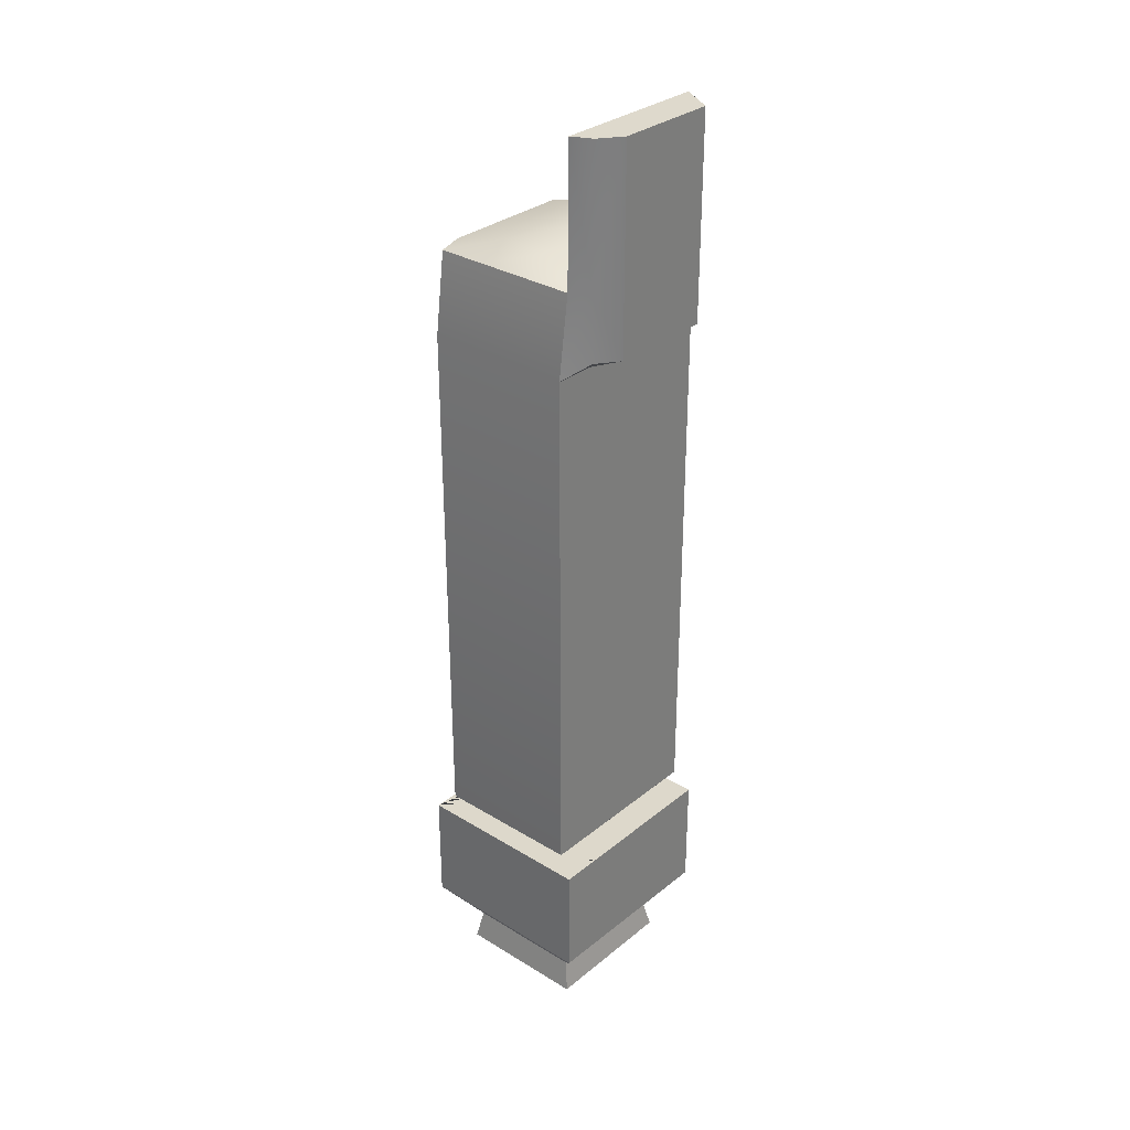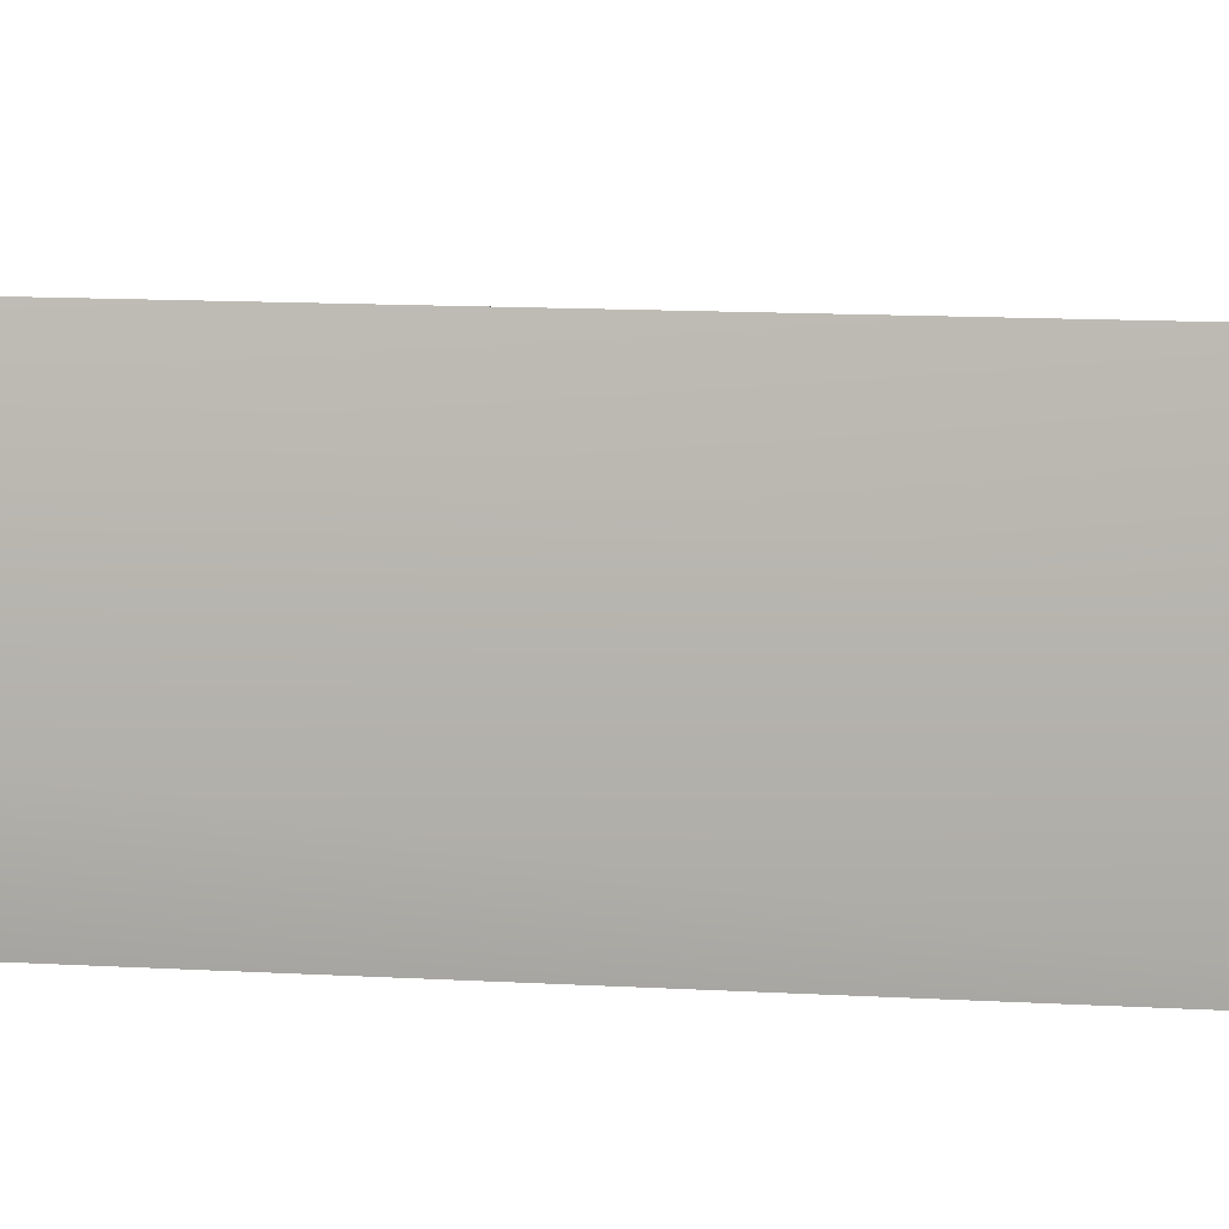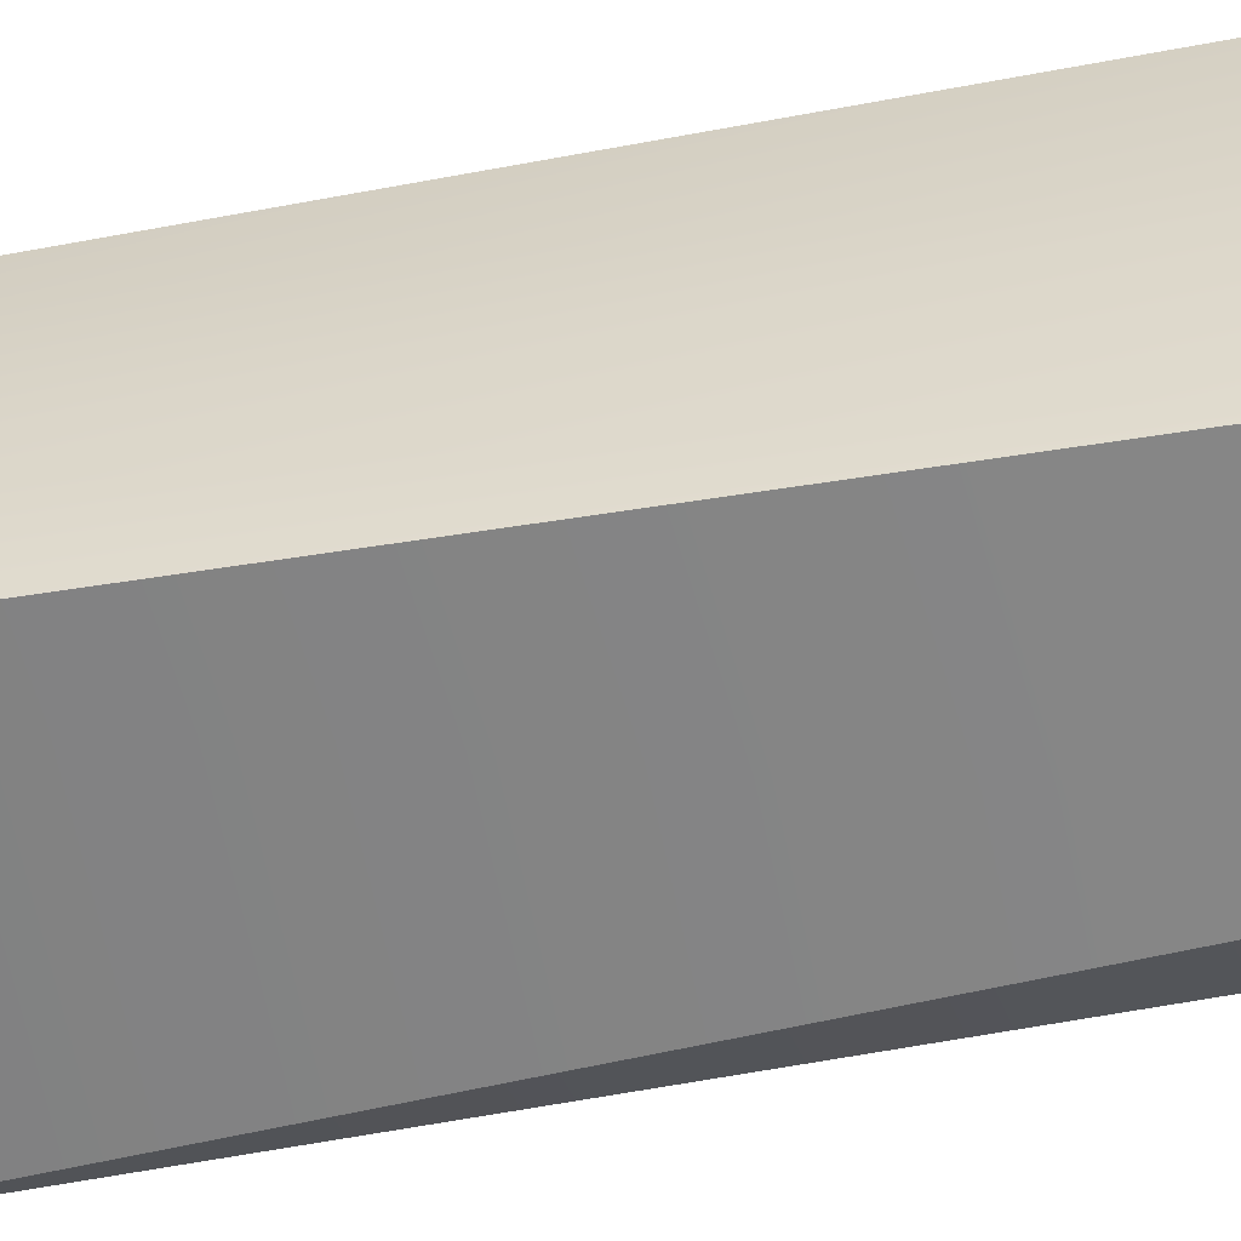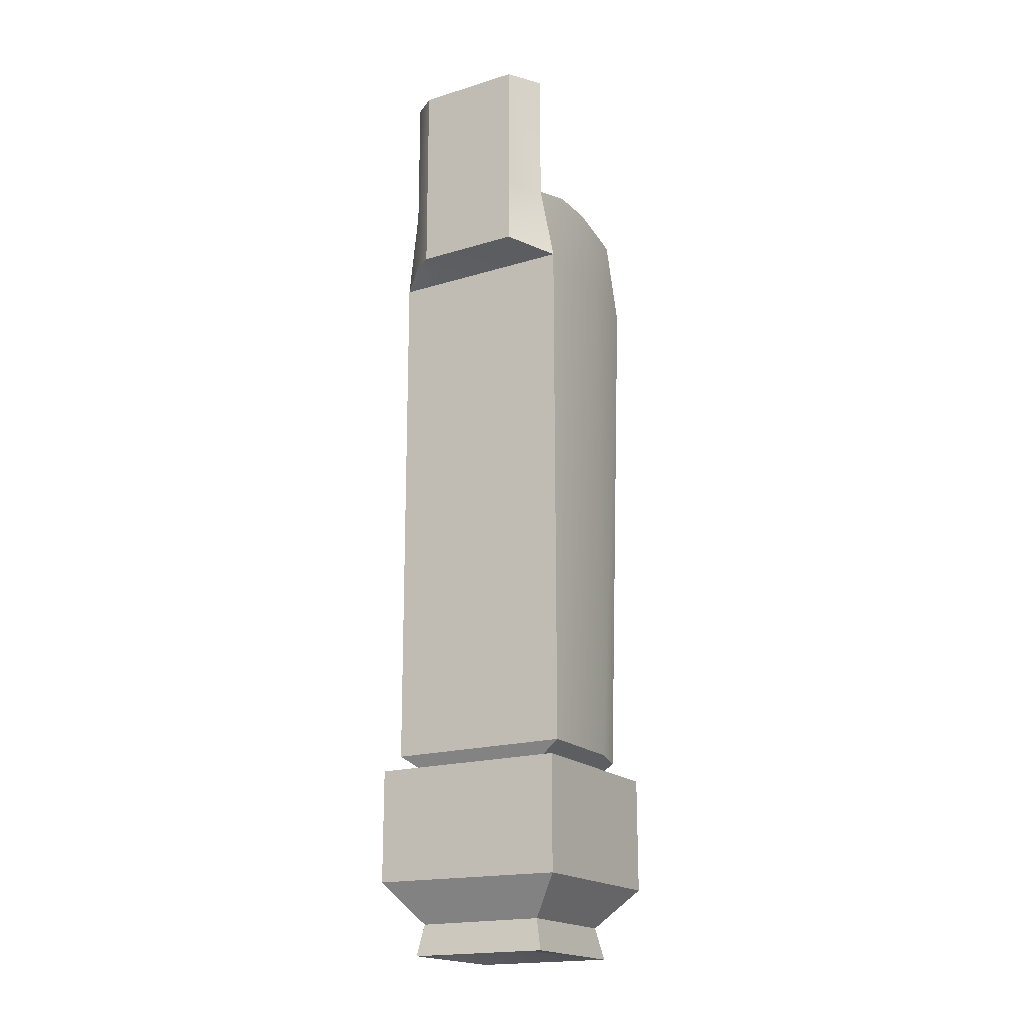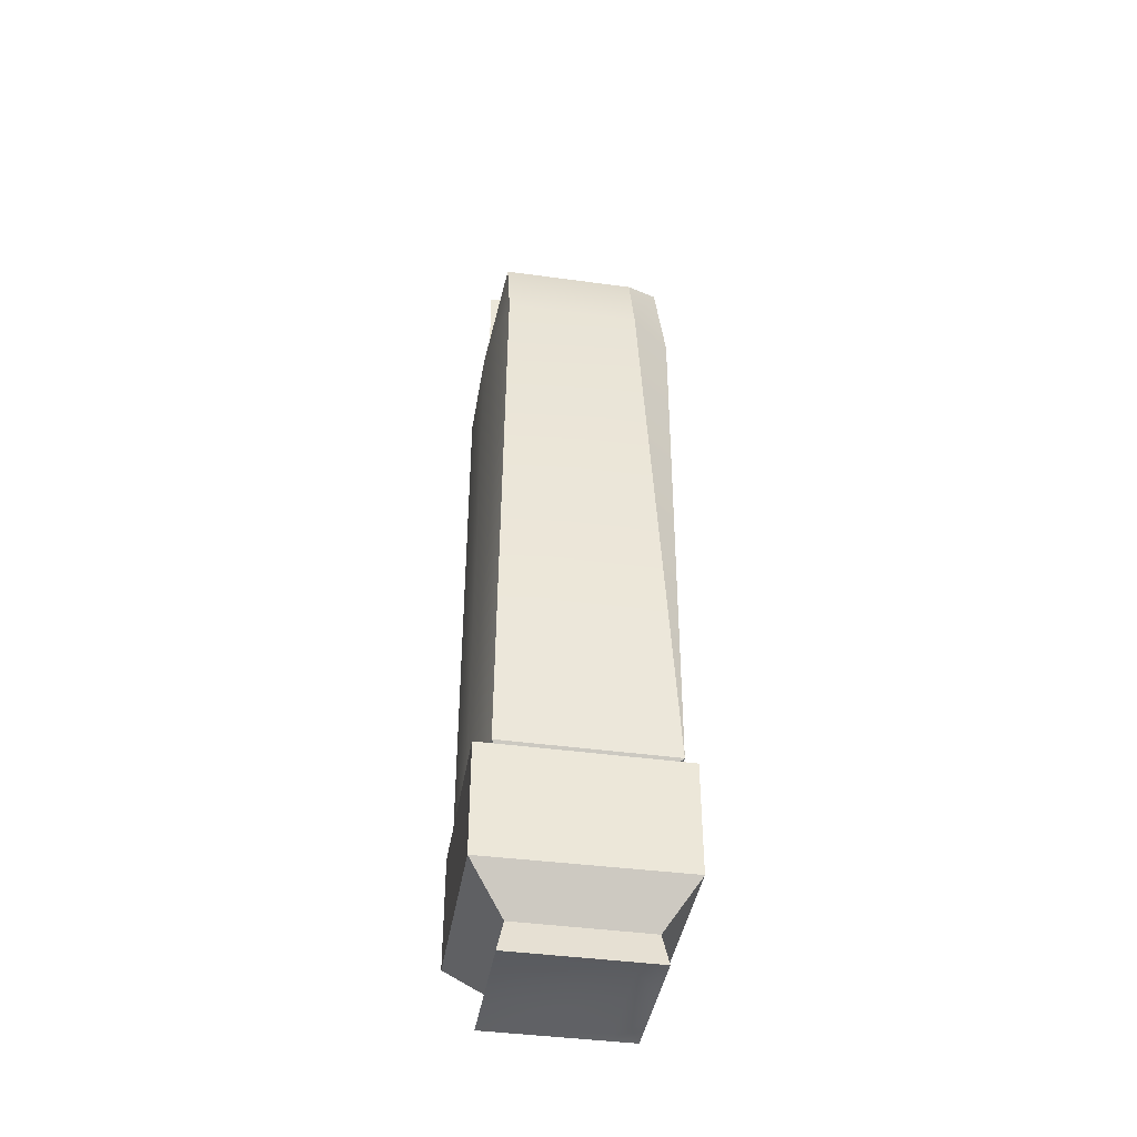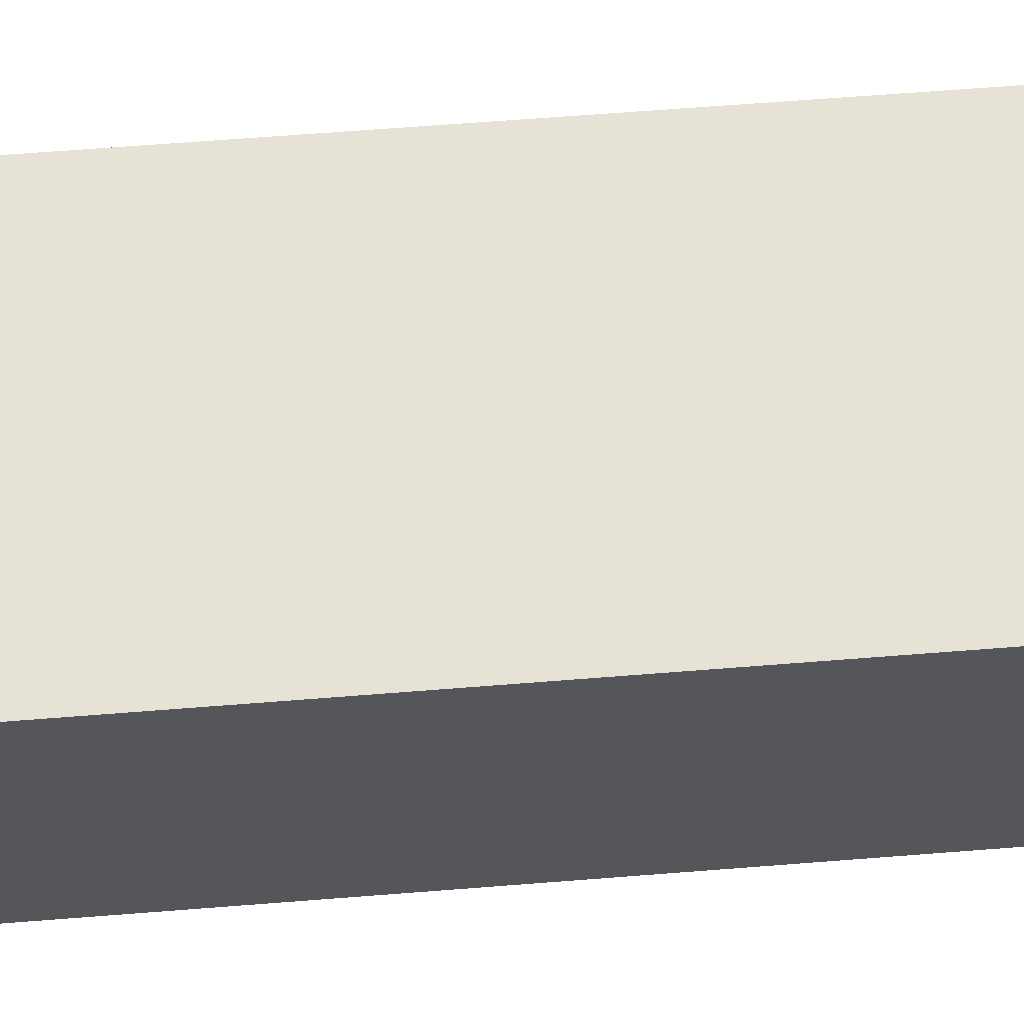
<metadata>
{"format":"obj","ext":"obj","renderer":"f3d","projection":"perspective","resolution":1024,"background":"white","views":[{"elev":31.1,"azim":-48.9,"up":"+Y"},{"elev":0.3,"azim":59.1,"up":"+Z"},{"elev":-61.0,"azim":101.0,"up":"+Z"},{"elev":-18.7,"azim":30.3,"up":"+Y"},{"elev":-41.6,"azim":170.6,"up":"+Y"},{"elev":63.8,"azim":-94.5,"up":"+Z"}]}
</metadata>
<code>
o 4_Lower_Leg.R_Cube.028
v -0.3091 3.589 -0.3905
v -0.3091 3.589 -0.1705
v -0.3091 3.589 0.04724
v -0.3091 3.589 0.2672
v 0.4 3.589 -0.4313
v 0.4 3.656 -0.1705
v 0.4 3.656 0.04724
v 0.4 3.589 0.2672
v -0.1805 3.589 -0.4313
v -0.1805 3.656 -0.1705
v -0.1805 3.656 0.04724
v -0.1805 3.589 0.2672
v -0.3568 3.234 -0.3905
v -0.3568 3.234 0.2672
v 0.4 3.234 -0.5356
v 0.4676 3.234 -0.1705
v 0.4676 3.234 0.2672
v -0.1805 3.234 -0.5356
v -0.1805 3.234 0.2672
v -0.3505 0.8875 -0.3905
v -0.3505 0.8875 0.2672
v 0.4 0.8875 -0.3905
v 0.4676 0.8875 -0.1705
v 0.4676 0.8875 0.2672
v -0.1805 0.8875 -0.3905
v -0.2463 0.8108 -0.3296
v -0.2697 -0.002125 -0.3548
v -0.2697 -0.002125 -0.1587
v -0.2697 -0.002125 0.03544
v -0.2697 -0.002125 0.2316
v 0.357 -0.002125 -0.3548
v 0.357 -0.002125 -0.1587
v 0.357 -0.002125 0.03544
v 0.357 -0.002125 0.2316
v -0.1606 -0.002125 -0.3548
v -0.1805 0.05834 -0.1705
v -0.1805 0.05834 0.04724
v -0.1606 -0.002125 0.2316
v -0.2463 0.8108 0.0271
v -0.2463 0.8108 0.2064
v 0.3265 0.8108 -0.3296
v 0.3265 0.8108 -0.1504
v 0.3265 0.8108 0.2064
v -0.2463 0.135 -0.3296
v -0.1466 0.8108 0.2064
v 0.3265 0.135 -0.3296
v 0.3265 0.135 0.2064
v -0.2463 0.135 0.2064
v -0.3853 0.8108 -0.4688
v -0.3853 0.8108 0.07319
v -0.3853 0.8108 0.3455
v 0.4824 0.8108 -0.4688
v 0.4824 0.8108 0.3455
v -0.3853 0.3139 -0.4688
v -0.2185 0.8108 0.3455
v 0.4824 0.3087 -0.4688
v 0.4824 0.3041 0.3455
v -0.3853 0.3139 0.3455
v -0.2566 3.586 0.3497
v 0.3092 3.586 0.4201
v -0.1582 3.301 0.4201
v -0.2566 3.301 0.3497
v 0.3092 3.301 0.4201
v -0.3028 4.198 0.2672
v 0.4 4.198 0.2672
v -0.1582 4.195 0.4201
v -0.2566 4.195 0.3497
v 0.3092 4.195 0.4201
f 44 27 28 29 30 48
f 31 46 47 34 33 32
f 27 44 46 31 35
f 64 65 8 12 4
f 9 10 6 5
f 10 11 7 6
f 11 12 8 7
f 34 47 48 30 38
f 58 48 47 57
f 24 43 42 23
f 60 68 66 61 63
f 59 62 61 66 67
f 6 7 8 17 16
f 66 68 65 64 67
f 54 56 46 44
f 44 48 58 54
f 56 57 47 46
f 20 26 39 40 21
f 17 19 14 21 24
f 3 4 12 11
f 2 3 11 10
f 1 2 10 9
f 13 18 20
f 13 20 21 14
f 8 60 63
f 1 9 18 13
f 5 6 16 15
f 9 5 15 18
f 3 2 1 13 14 4
f 15 16 23 22
f 18 15 22 25
f 35 31 32 36
f 36 32 33 37
f 37 33 34 38
f 29 37 38 30
f 28 36 37 29
f 27 35 36 28
f 23 42 41 22
f 22 41 26 20 25
f 17 63 61 19
f 14 62 59 4
f 19 61 62 14
f 16 17 24 23
f 8 65 68 60
f 59 67 64 4
f 45 43 24 21 40
f 63 17 8
f 20 18 25
f 39 50 51 55 45 40
f 54 49 52 56
f 51 58 57 53 55
f 49 54 58 51 50
f 49 50 39 26 41 42 43 45 55 53 52
f 53 57 56 52

</code>
